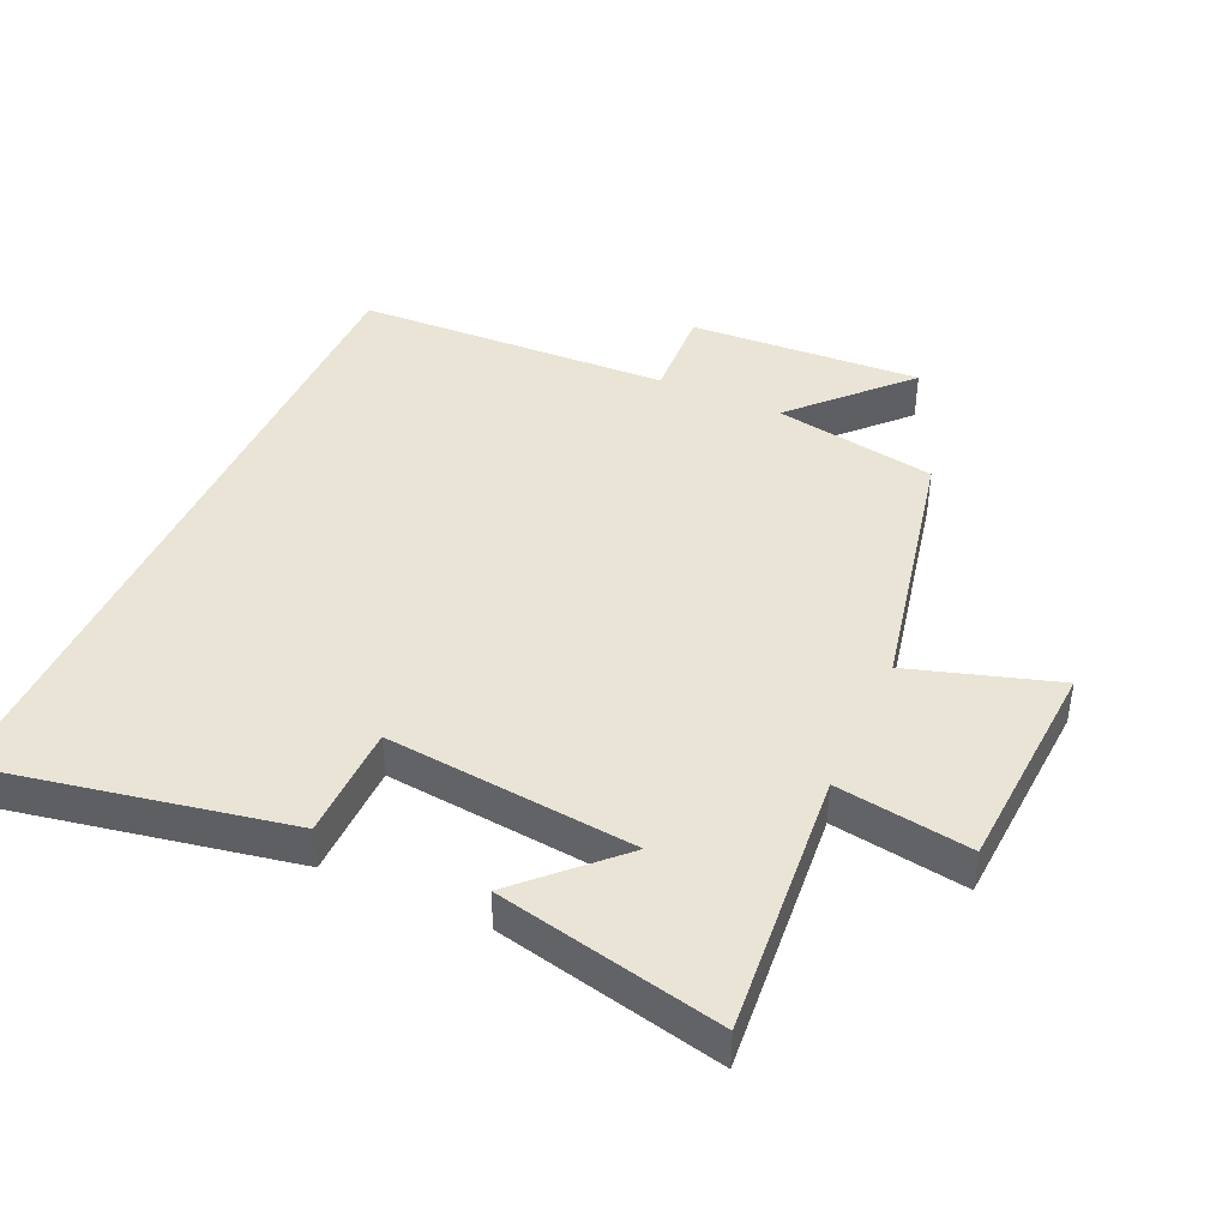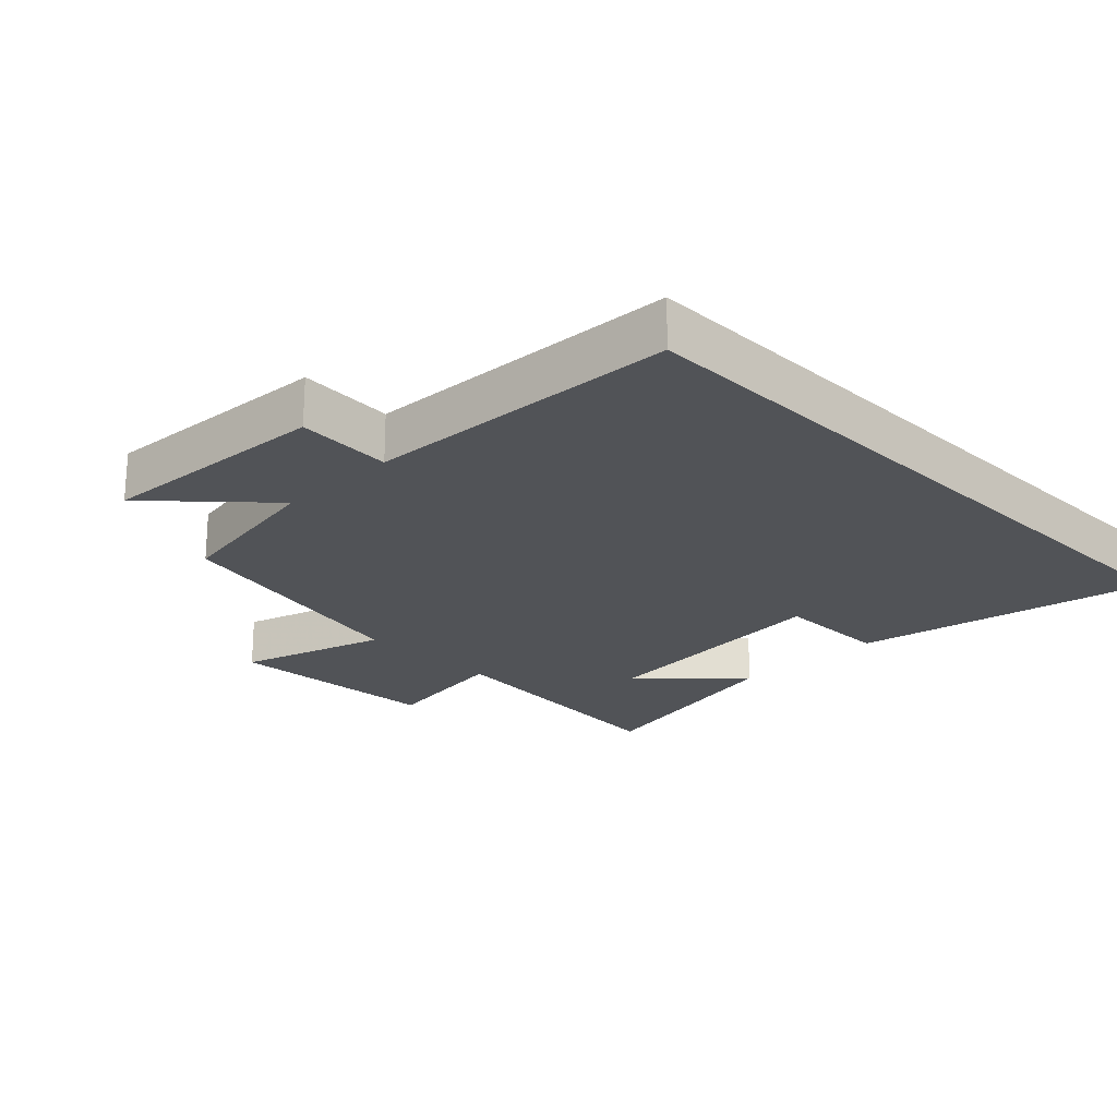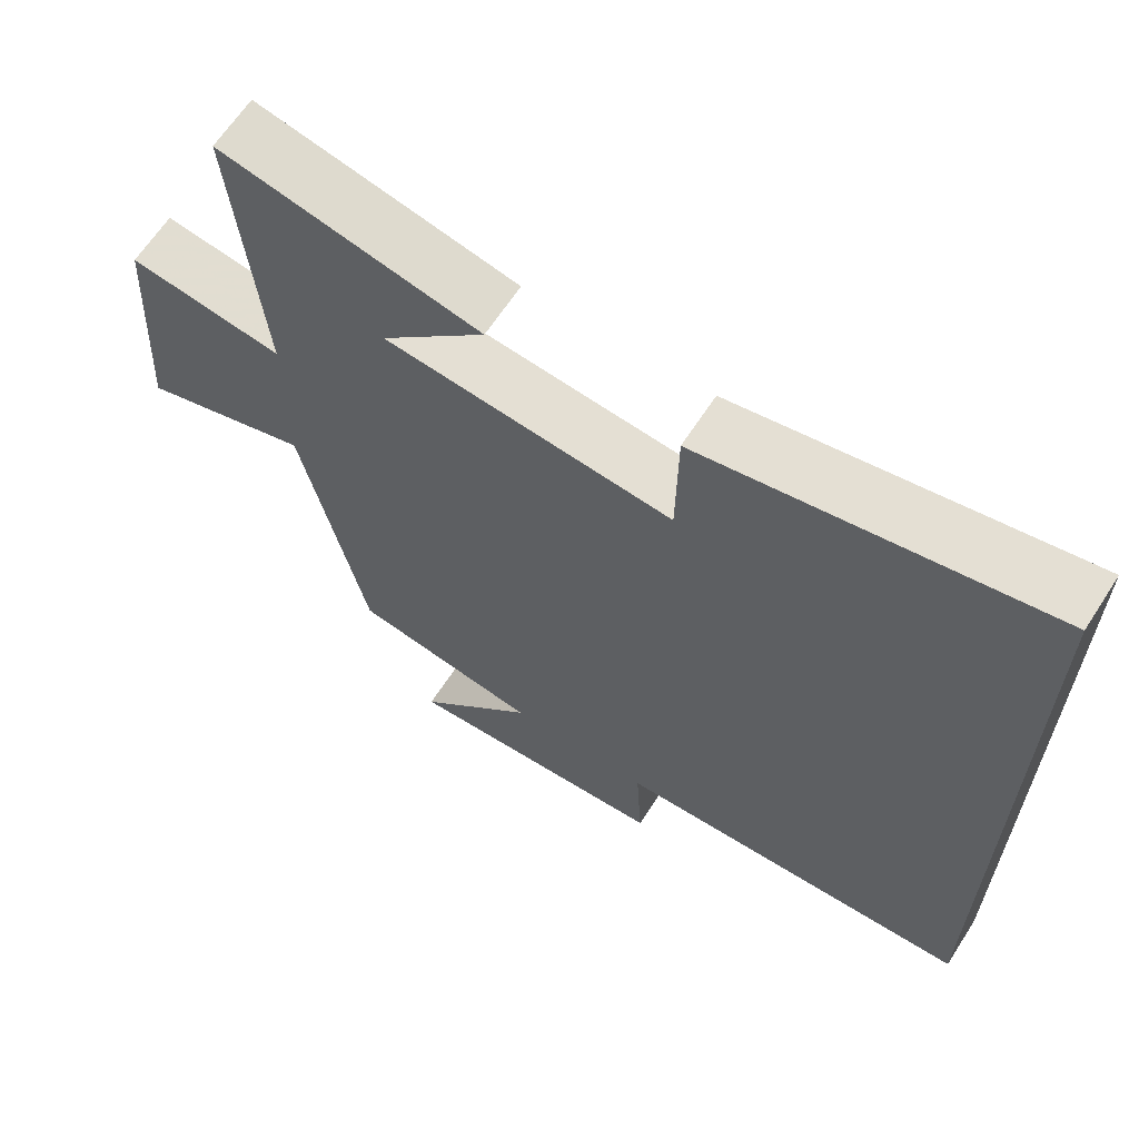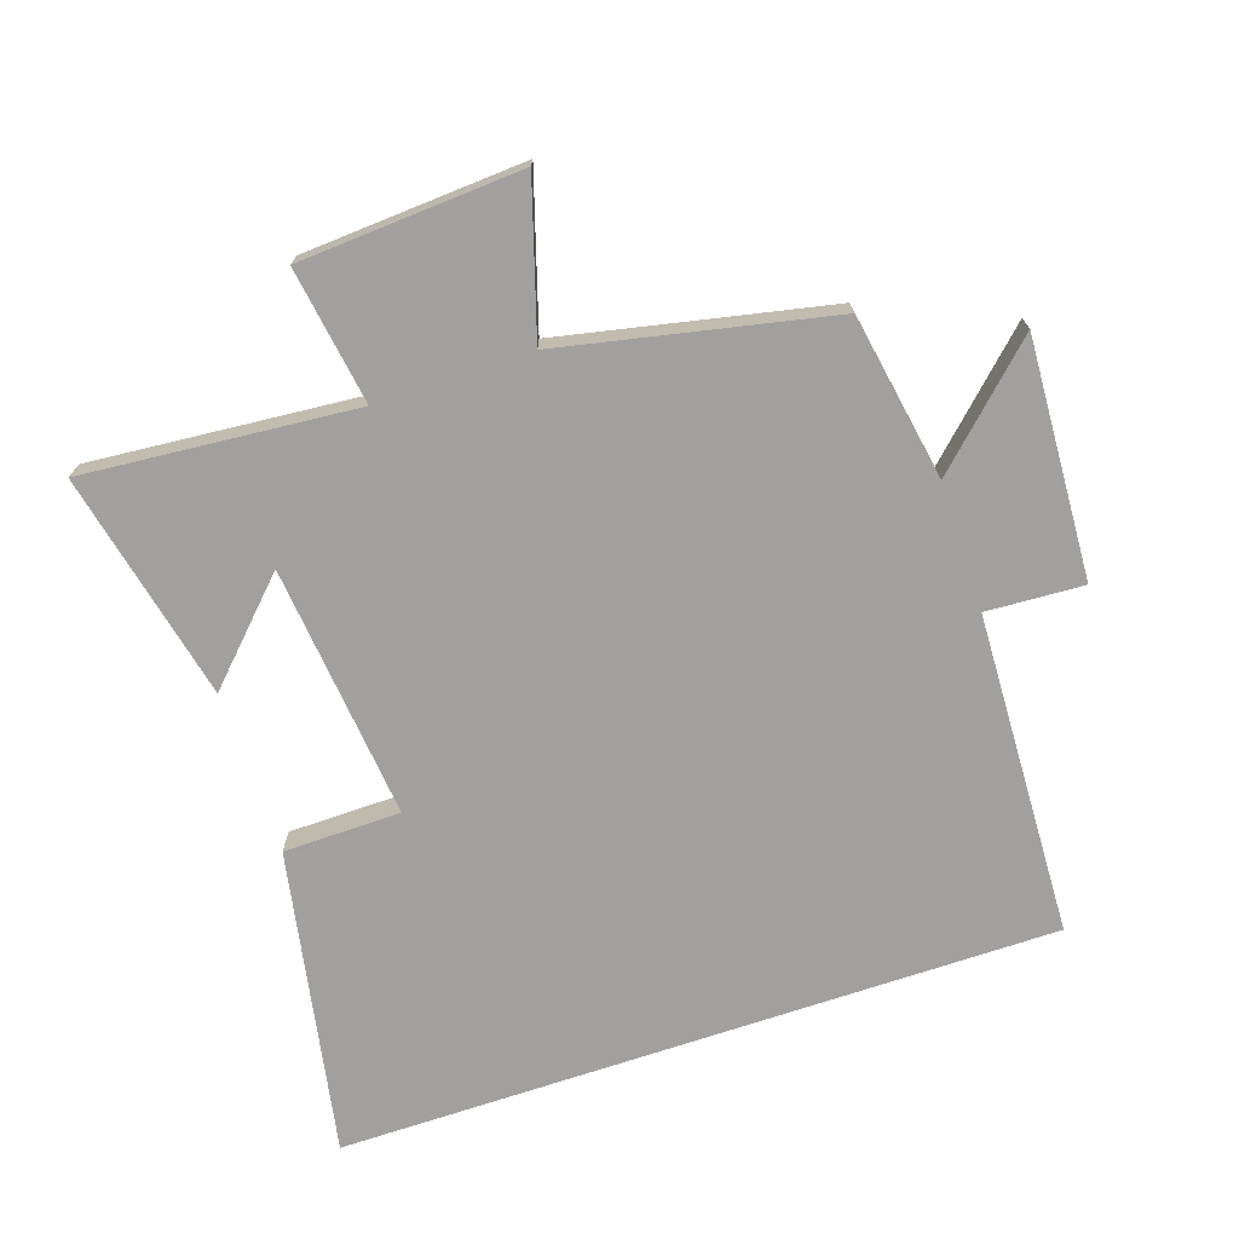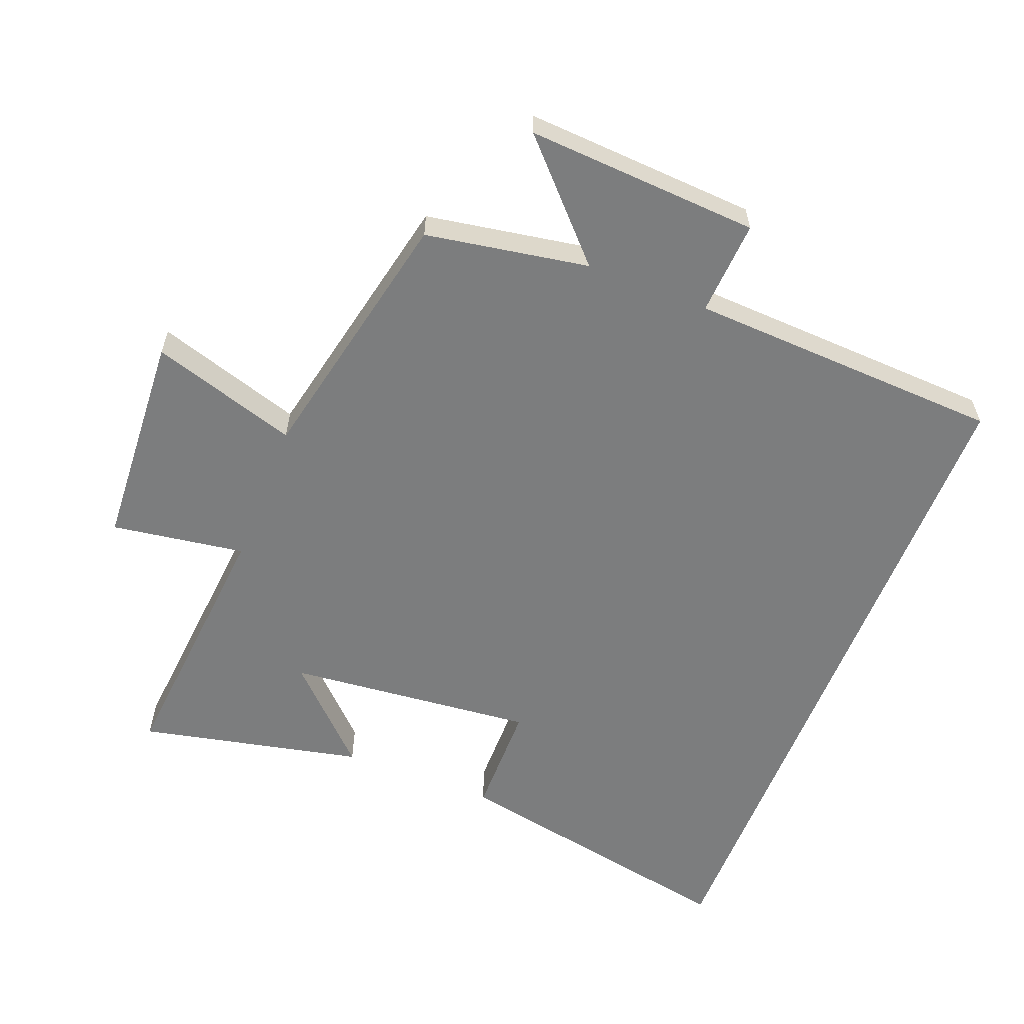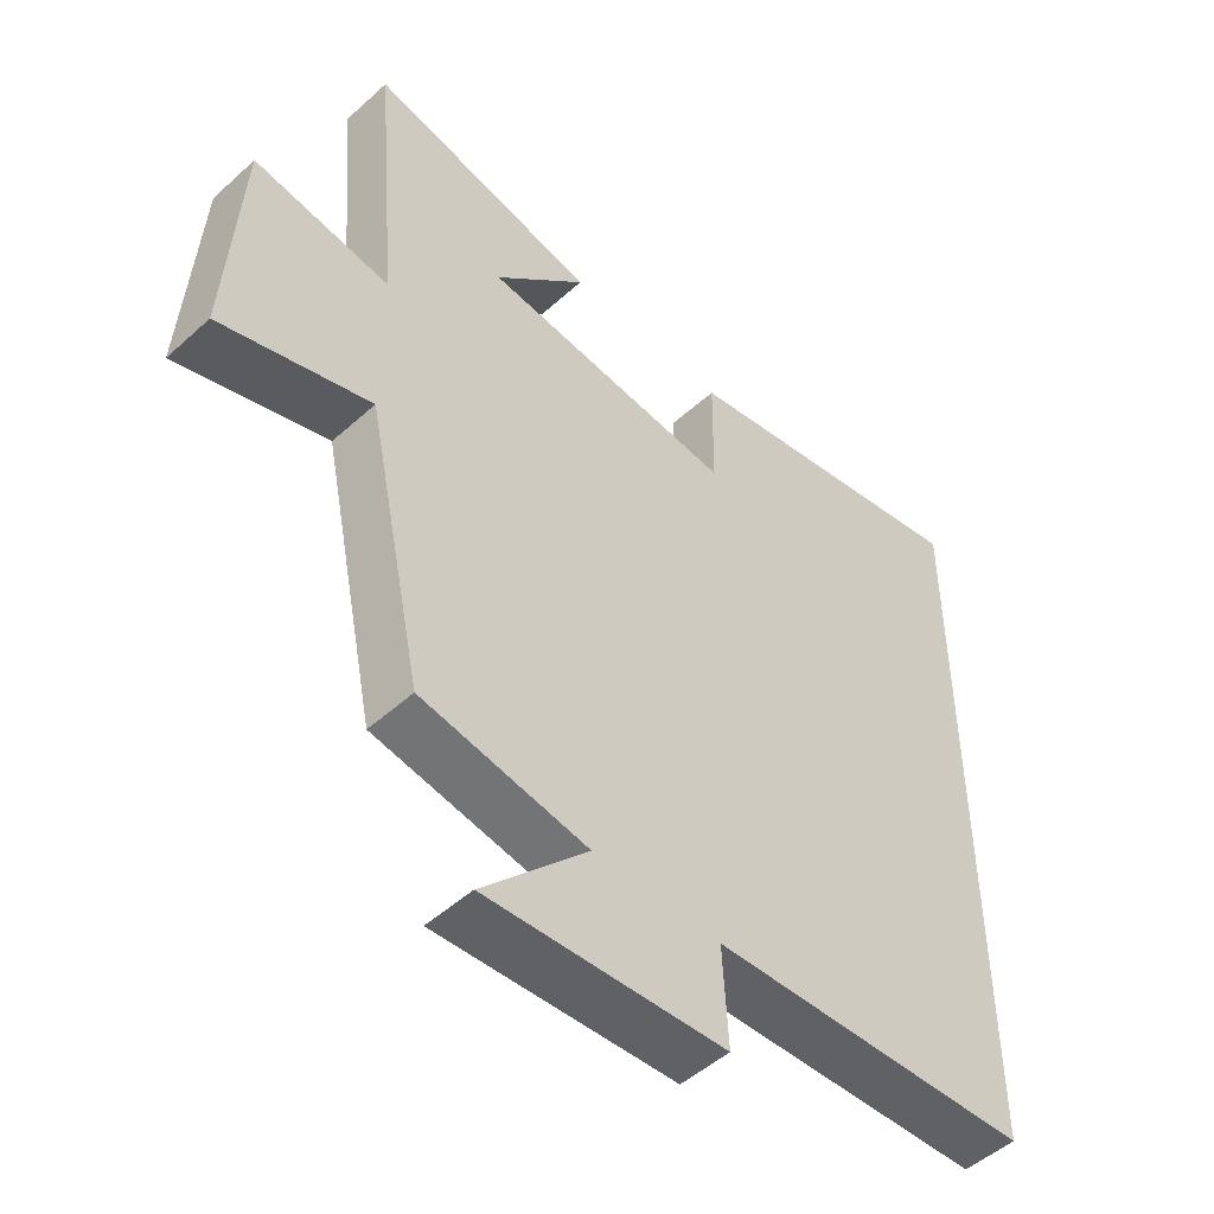
<metadata>
{"format":"obj","ext":"obj","renderer":"f3d","projection":"perspective","resolution":1024,"background":"white","views":[{"elev":42.4,"azim":24.3,"up":"+Y"},{"elev":-22.0,"azim":-135.6,"up":"+Y"},{"elev":64.6,"azim":-147.1,"up":"+Z"},{"elev":-71.9,"azim":108.6,"up":"+Y"},{"elev":-59.0,"azim":158.5,"up":"+Y"},{"elev":-50.0,"azim":134.7,"up":"+Z"}]}
</metadata>
<code>
v -0.5 0.07 0.586
v -0.047 0.07 0.5
v -0.045 0.07 0.326
v 0.333 0.07 0.364
v 0.195 0.07 0.5
v 0.535 0.07 0.575
v 0.5 0.07 0.171
v 0.703 0.07 0.202
v 0.723 0.07 -0.128
v 0.5 0.07 -0.059
v 0.416 0.07 -0.457
v 0.169 0.07 -0.5
v 0.325 0.07 -0.664
v -0.029 0.07 -0.644
v -0.021 0.07 -0.5
v -0.5 0.07 -0.48
v -0.5 0 0.586
v -0.047 0 0.5
v -0.045 0 0.326
v 0.333 0 0.364
v 0.195 0 0.5
v 0.535 0 0.575
v 0.5 0 0.171
v 0.703 0 0.202
v 0.723 0 -0.128
v 0.5 0 -0.059
v 0.416 0 -0.457
v 0.169 0 -0.5
v 0.325 0 -0.664
v -0.029 0 -0.644
v -0.021 0 -0.5
v -0.5 0 -0.48
f 15 16 1
f 12 13 14 15
f 12 15 1
f 11 12 1
f 10 11 1
f 7 8 9 10
f 4 5 6
f 4 6 7
f 3 4 7 10
f 1 2 3
f 1 3 10
f 17 32 31
f 31 30 29 28
f 17 31 28
f 17 28 27
f 17 27 26
f 26 25 24 23
f 22 21 20
f 23 22 20
f 26 23 20 19
f 19 18 17
f 26 19 17
f 1 17 18 2
f 2 18 19 3
f 3 19 20 4
f 4 20 21 5
f 5 21 22 6
f 6 22 23 7
f 7 23 24 8
f 8 24 25 9
f 9 25 26 10
f 10 26 27 11
f 11 27 28 12
f 12 28 29 13
f 13 29 30 14
f 14 30 31 15
f 15 31 32 16
f 16 32 17 1

</code>
